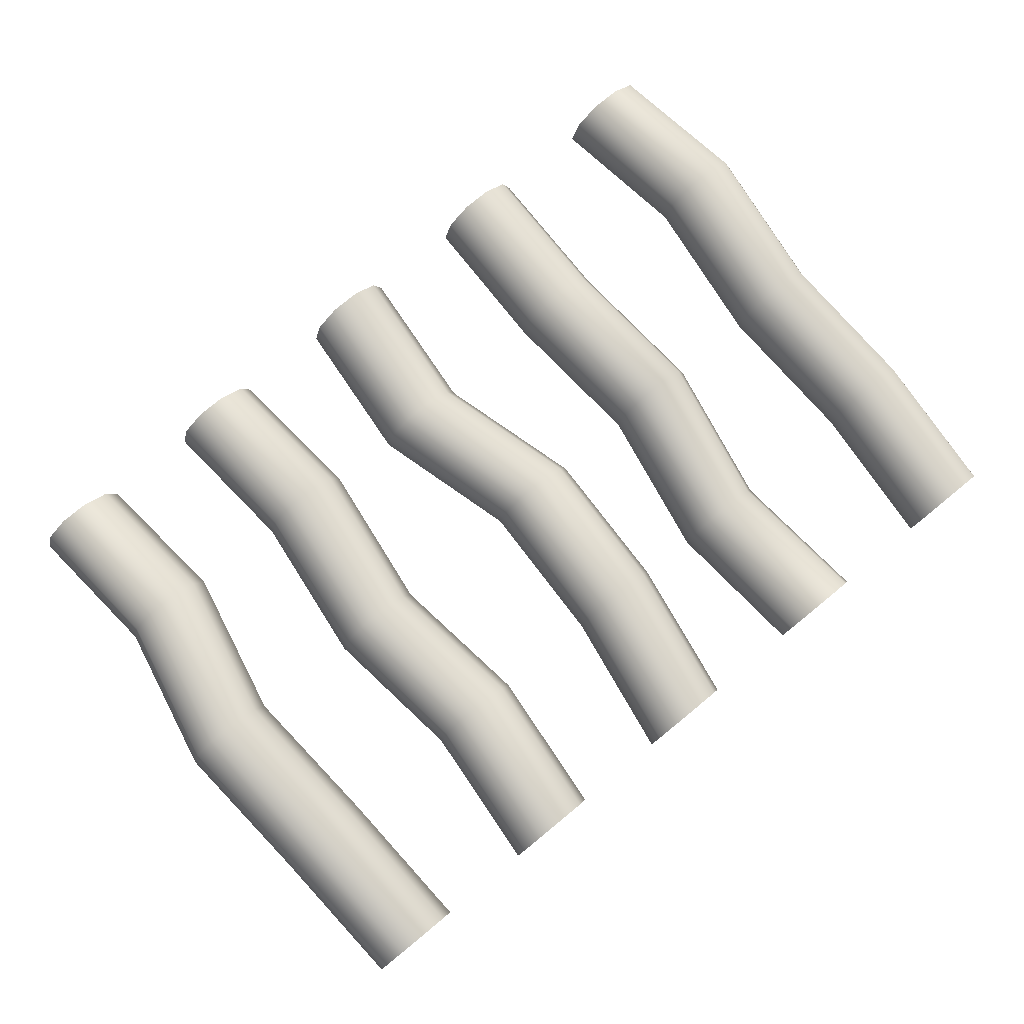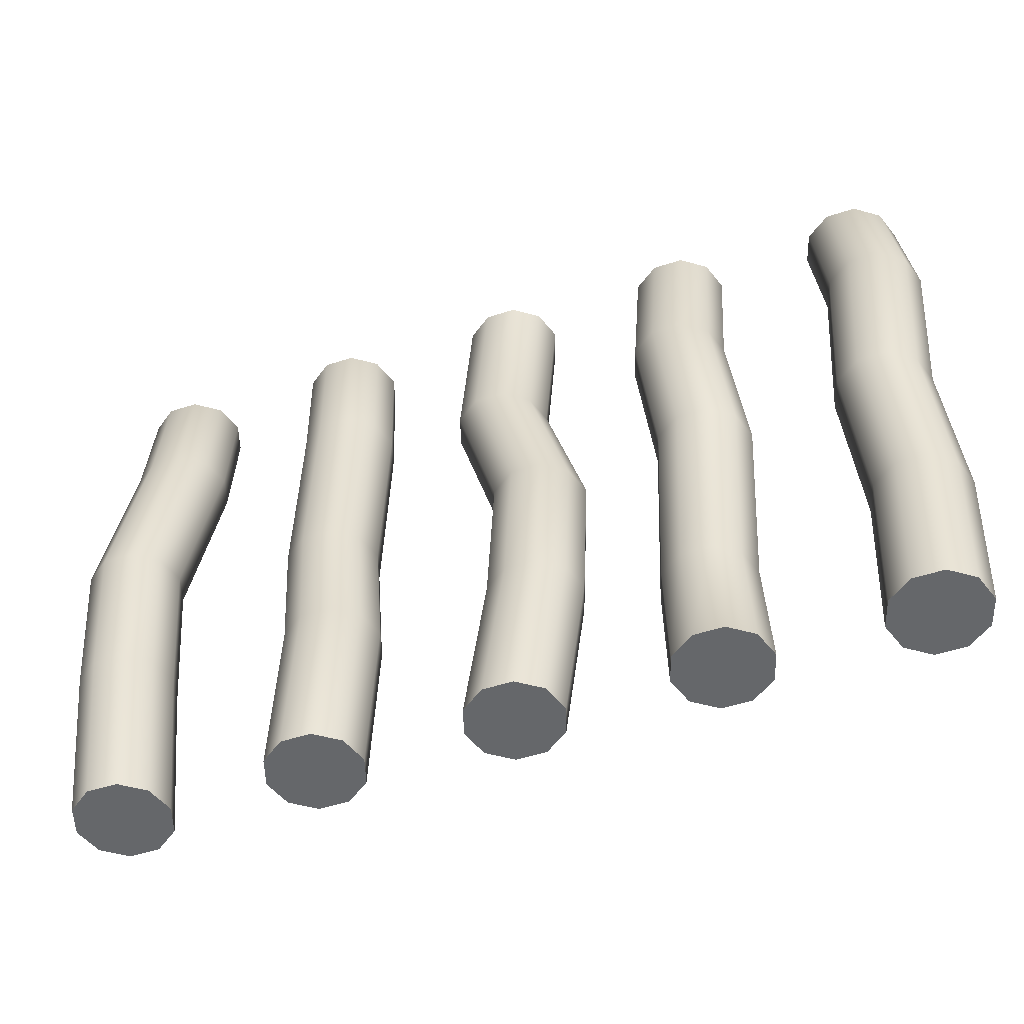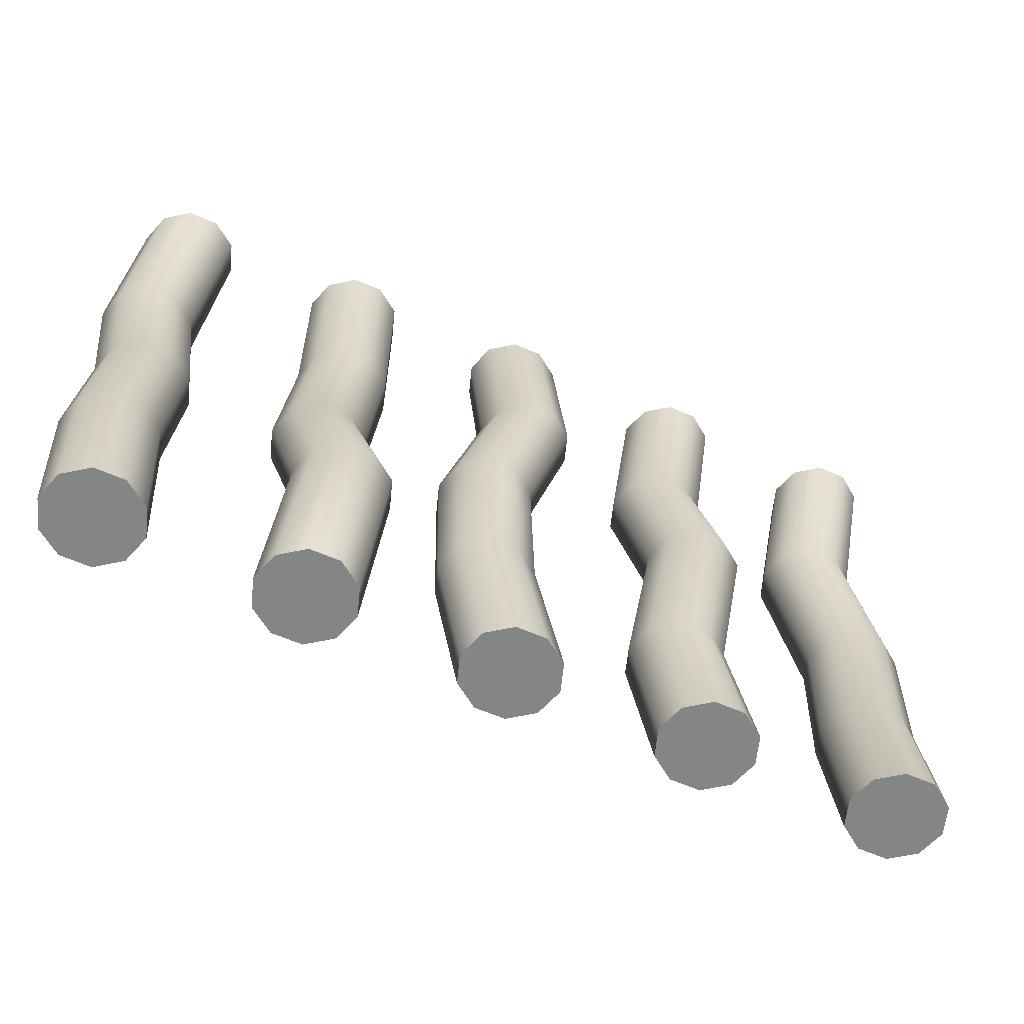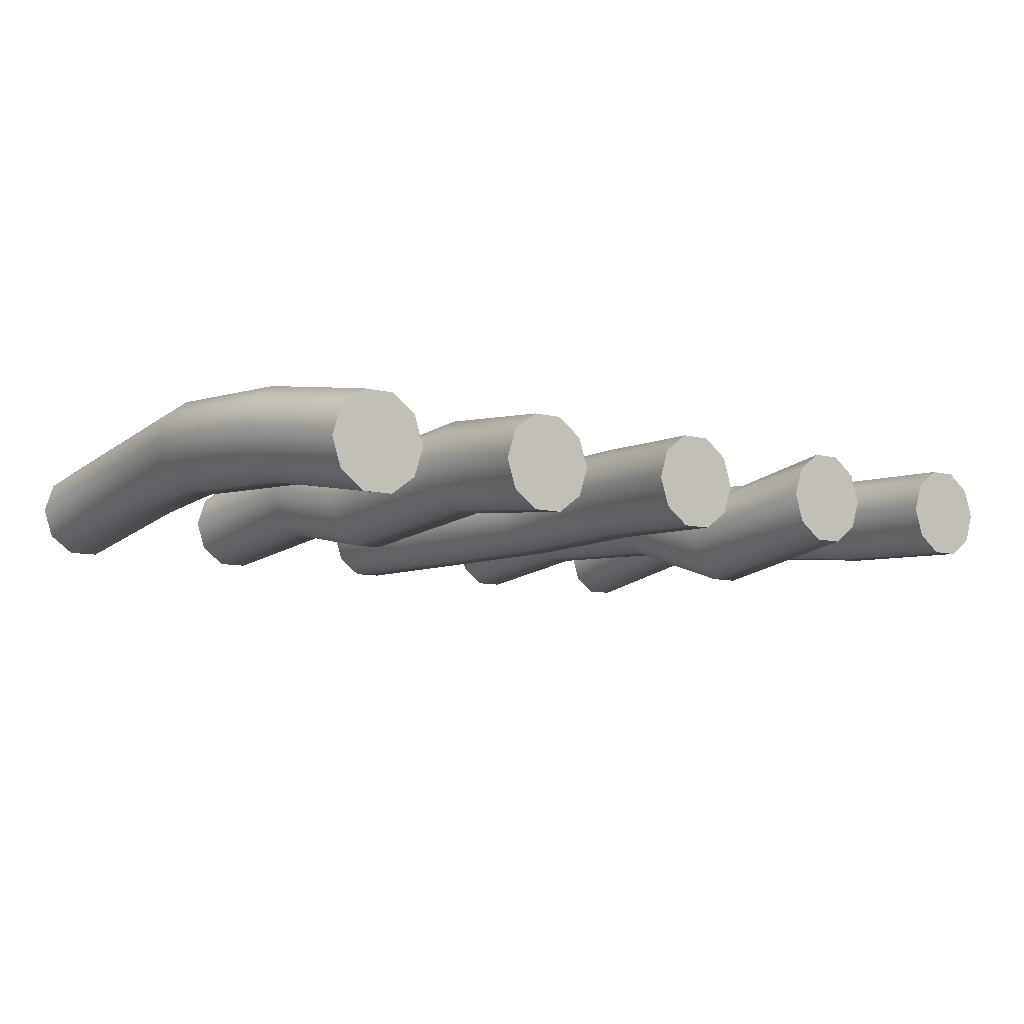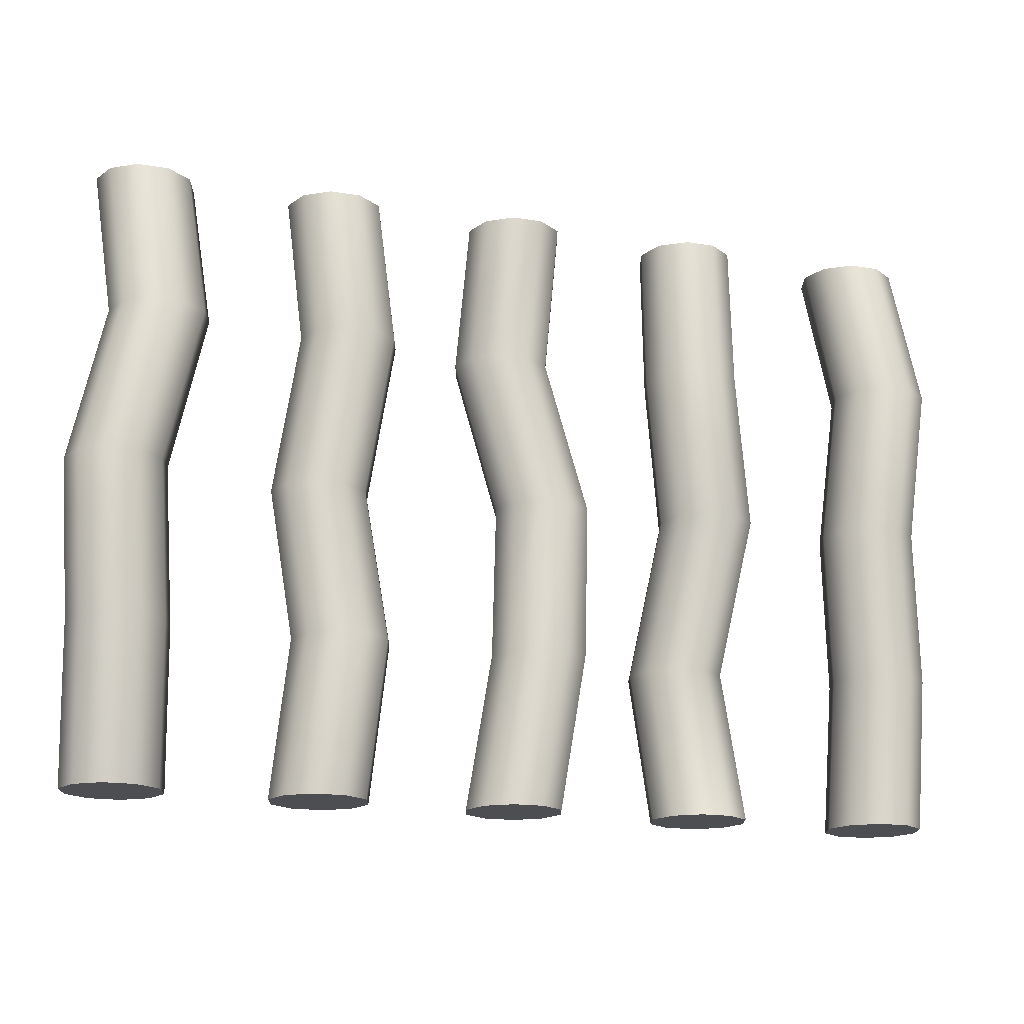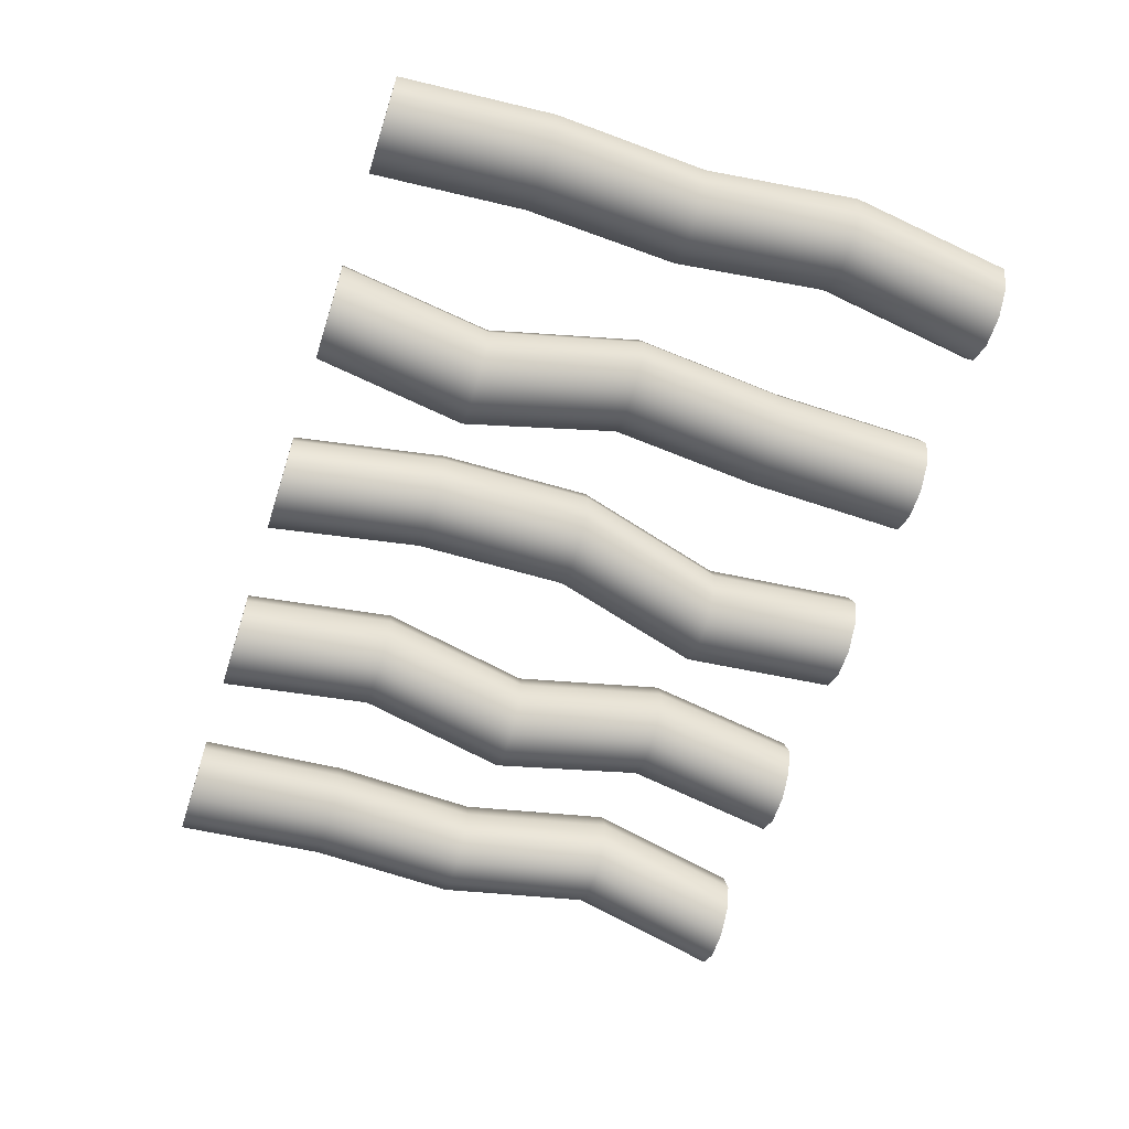
<metadata>
{"format":"obj","ext":"obj","renderer":"f3d","projection":"perspective","resolution":1024,"background":"white","views":[{"elev":79.8,"azim":-39.3,"up":"+Z"},{"elev":-52.0,"azim":19.3,"up":"+Y"},{"elev":-61.6,"azim":156.2,"up":"+Y"},{"elev":-7.8,"azim":-37.7,"up":"+Z"},{"elev":-17.1,"azim":-18.4,"up":"+Y"},{"elev":-62.0,"azim":72.1,"up":"+Z"}]}
</metadata>
<code>
g default
v -319.1 10.34 -58.78
v -369.1 10.34 -95.11
v -430.9 10.34 -95.11
v -480.9 10.34 -58.78
v -500 10.34 6e-06
v -480.9 10.34 58.78
v -430.9 10.34 95.11
v -369.1 10.34 95.11
v -319.1 10.34 58.78
v -300 10.34 0
v -319.1 1265 -58.78
v -369.1 1265 -95.11
v -430.9 1265 -95.11
v -480.9 1265 -58.78
v -500 1265 6e-06
v -480.9 1265 58.78
v -430.9 1265 95.11
v -369.1 1265 95.11
v -319.1 1265 58.78
v -300 1265 0
v -400 10.34 0
v -400 1265 0
v -331.5 637.9 -72.08
v -312.4 637.9 -13.3
v -331.5 637.9 45.47
v -381.5 637.9 81.8
v -443.3 637.9 81.8
v -493.3 637.9 45.47
v -512.4 637.9 -13.3
v -493.3 637.9 -72.08
v -443.3 637.9 -108.4
v -381.5 637.9 -108.4
v -291.8 951.6 -14.77
v -272.7 951.6 44.01
v -291.8 951.6 102.8
v -341.8 951.6 139.1
v -403.6 951.6 139.1
v -453.6 951.6 102.8
v -472.7 951.6 44.01
v -453.6 951.6 -14.77
v -403.6 951.6 -51.1
v -341.8 951.6 -51.1
v -290.9 324.1 -25.63
v -271.8 324.1 33.15
v -290.9 324.1 91.93
v -340.9 324.1 128.3
v -402.7 324.1 128.3
v -452.7 324.1 91.93
v -471.8 324.1 33.15
v -452.7 324.1 -25.63
v -402.7 324.1 -61.95
v -340.9 324.1 -61.95
v 80.9 10.34 -58.78
v 30.9 10.34 -95.11
v -30.9 10.34 -95.11
v -80.9 10.34 -58.78
v -100 10.34 6e-06
v -80.9 10.34 58.78
v -30.9 10.34 95.11
v 30.9 10.34 95.11
v 80.9 10.34 58.78
v 100 10.34 0
v 80.9 1265 -58.78
v 30.9 1265 -95.11
v -30.9 1265 -95.11
v -80.9 1265 -58.78
v -100 1265 6e-06
v -80.9 1265 58.78
v -30.9 1265 95.11
v 30.9 1265 95.11
v 80.9 1265 58.78
v 100 1265 0
v 0 10.34 0
v 0 1265 0
v 140.4 637.9 -52.21
v 159.5 637.9 6.572
v 140.4 637.9 65.35
v 90.42 637.9 101.7
v 28.62 637.9 101.7
v -21.38 637.9 65.35
v -40.48 637.9 6.572
v -21.38 637.9 -52.21
v 28.62 637.9 -88.53
v 90.42 637.9 -88.53
v 53.33 951.6 -65.67
v 72.43 951.6 -6.891
v 53.33 951.6 51.89
v 3.332 951.6 88.22
v -58.47 951.6 88.22
v -108.5 951.6 51.89
v -127.6 951.6 -6.891
v -108.5 951.6 -65.67
v -58.47 951.6 -102
v 3.332 951.6 -102
v 129.8 324.1 -44.66
v 148.9 324.1 14.12
v 129.8 324.1 72.9
v 79.84 324.1 109.2
v 18.03 324.1 109.2
v -31.97 324.1 72.9
v -51.07 324.1 14.12
v -31.97 324.1 -44.66
v 18.03 324.1 -80.98
v 79.84 324.1 -80.98
v 480.9 10.34 -58.78
v 430.9 10.34 -95.11
v 369.1 10.34 -95.11
v 319.1 10.34 -58.78
v 300 10.34 6e-06
v 319.1 10.34 58.78
v 369.1 10.34 95.11
v 430.9 10.34 95.11
v 480.9 10.34 58.78
v 500 10.34 0
v 480.9 1265 -58.78
v 430.9 1265 -95.11
v 369.1 1265 -95.11
v 319.1 1265 -58.78
v 300 1265 6e-06
v 319.1 1265 58.78
v 369.1 1265 95.11
v 430.9 1265 95.11
v 480.9 1265 58.78
v 500 1265 0
v 400 10.34 0
v 400 1265 0
v 501.8 637.9 -30.56
v 520.9 637.9 28.21
v 501.8 637.9 86.99
v 451.8 637.9 123.3
v 390 637.9 123.3
v 340 637.9 86.99
v 320.9 637.9 28.21
v 340 637.9 -30.56
v 390 637.9 -66.89
v 451.8 637.9 -66.89
v 470.9 951.6 -20.72
v 490 951.6 38.06
v 470.9 951.6 96.84
v 420.9 951.6 133.2
v 359.1 951.6 133.2
v 309.1 951.6 96.84
v 290 951.6 38.06
v 309.1 951.6 -20.72
v 359.1 951.6 -57.04
v 420.9 951.6 -57.04
v 461.8 324.1 -123.1
v 480.9 324.1 -64.3
v 461.8 324.1 -5.526
v 411.8 324.1 30.8
v 350 324.1 30.8
v 300 324.1 -5.526
v 280.9 324.1 -64.3
v 300 324.1 -123.1
v 350 324.1 -159.4
v 411.8 324.1 -159.4
v 880.9 10.34 -58.78
v 830.9 10.34 -95.11
v 769.1 10.34 -95.11
v 719.1 10.34 -58.78
v 700 10.34 6e-06
v 719.1 10.34 58.78
v 769.1 10.34 95.11
v 830.9 10.34 95.11
v 880.9 10.34 58.78
v 900 10.34 0
v 880.9 1265 -58.78
v 830.9 1265 -95.11
v 769.1 1265 -95.11
v 719.1 1265 -58.78
v 700 1265 6e-06
v 719.1 1265 58.78
v 769.1 1265 95.11
v 830.9 1265 95.11
v 880.9 1265 58.78
v 900 1265 0
v 800 10.34 0
v 800 1265 0
v 877.2 637.9 -17.03
v 896.3 637.9 41.75
v 877.2 637.9 100.5
v 827.2 637.9 136.9
v 765.4 637.9 136.9
v 715.4 637.9 100.5
v 696.3 637.9 41.75
v 715.4 637.9 -17.03
v 765.4 637.9 -53.36
v 827.2 637.9 -53.36
v 907.4 951.6 11.72
v 926.5 951.6 70.5
v 907.4 951.6 129.3
v 857.4 951.6 165.6
v 795.6 951.6 165.6
v 745.6 951.6 129.3
v 726.5 951.6 70.5
v 745.6 951.6 11.72
v 795.6 951.6 -24.61
v 857.4 951.6 -24.61
v 900.4 324.1 -46.06
v 919.5 324.1 12.72
v 900.4 324.1 71.5
v 850.4 324.1 107.8
v 788.6 324.1 107.8
v 738.6 324.1 71.5
v 719.5 324.1 12.72
v 738.6 324.1 -46.06
v 788.6 324.1 -82.39
v 850.4 324.1 -82.39
v -719.1 10.34 -58.78
v -769.1 10.34 -95.11
v -830.9 10.34 -95.11
v -880.9 10.34 -58.78
v -900 10.34 6e-06
v -880.9 10.34 58.78
v -830.9 10.34 95.11
v -769.1 10.34 95.11
v -719.1 10.34 58.78
v -700 10.34 0
v -719.1 1265 -58.78
v -769.1 1265 -95.11
v -830.9 1265 -95.11
v -880.9 1265 -58.78
v -900 1265 6e-06
v -880.9 1265 58.78
v -830.9 1265 95.11
v -769.1 1265 95.11
v -719.1 1265 58.78
v -700 1265 0
v -800 10.34 0
v -800 1265 0
v -754.6 637.9 9.243
v -735.5 637.9 68.02
v -754.6 637.9 126.8
v -804.6 637.9 163.1
v -866.4 637.9 163.1
v -916.4 637.9 126.8
v -935.5 637.9 68.02
v -916.4 637.9 9.243
v -866.4 637.9 -27.08
v -804.6 637.9 -27.08
v -686.5 951.6 10.97
v -667.4 951.6 69.75
v -686.5 951.6 128.5
v -736.5 951.6 164.9
v -798.3 951.6 164.9
v -848.3 951.6 128.5
v -867.4 951.6 69.75
v -848.3 951.6 10.97
v -798.3 951.6 -25.35
v -736.5 951.6 -25.35
v -731.9 324.1 -4.766
v -712.8 324.1 54.01
v -731.9 324.1 112.8
v -781.9 324.1 149.1
v -843.7 324.1 149.1
v -893.7 324.1 112.8
v -912.8 324.1 54.01
v -893.7 324.1 -4.766
v -843.7 324.1 -41.09
v -781.9 324.1 -41.09
g bars
f 1 2 52 43
f 2 3 51 52
f 3 4 50 51
f 4 5 49 50
f 5 6 48 49
f 6 7 47 48
f 7 8 46 47
f 8 9 45 46
f 9 10 44 45
f 10 1 43 44
f 2 1 21
f 3 2 21
f 4 3 21
f 5 4 21
f 6 5 21
f 7 6 21
f 8 7 21
f 9 8 21
f 10 9 21
f 1 10 21
f 11 12 22
f 12 13 22
f 13 14 22
f 14 15 22
f 15 16 22
f 16 17 22
f 17 18 22
f 18 19 22
f 19 20 22
f 20 11 22
f 24 23 33 34
f 25 24 34 35
f 26 25 35 36
f 27 26 36 37
f 28 27 37 38
f 29 28 38 39
f 30 29 39 40
f 31 30 40 41
f 32 31 41 42
f 23 32 42 33
f 34 33 11 20
f 35 34 20 19
f 36 35 19 18
f 37 36 18 17
f 38 37 17 16
f 39 38 16 15
f 40 39 15 14
f 41 40 14 13
f 42 41 13 12
f 33 42 12 11
f 44 43 23 24
f 45 44 24 25
f 46 45 25 26
f 47 46 26 27
f 48 47 27 28
f 49 48 28 29
f 50 49 29 30
f 51 50 30 31
f 52 51 31 32
f 43 52 32 23
f 53 54 104 95
f 54 55 103 104
f 55 56 102 103
f 56 57 101 102
f 57 58 100 101
f 58 59 99 100
f 59 60 98 99
f 60 61 97 98
f 61 62 96 97
f 62 53 95 96
f 54 53 73
f 55 54 73
f 56 55 73
f 57 56 73
f 58 57 73
f 59 58 73
f 60 59 73
f 61 60 73
f 62 61 73
f 53 62 73
f 63 64 74
f 64 65 74
f 65 66 74
f 66 67 74
f 67 68 74
f 68 69 74
f 69 70 74
f 70 71 74
f 71 72 74
f 72 63 74
f 76 75 85 86
f 77 76 86 87
f 78 77 87 88
f 79 78 88 89
f 80 79 89 90
f 81 80 90 91
f 82 81 91 92
f 83 82 92 93
f 84 83 93 94
f 75 84 94 85
f 86 85 63 72
f 87 86 72 71
f 88 87 71 70
f 89 88 70 69
f 90 89 69 68
f 91 90 68 67
f 92 91 67 66
f 93 92 66 65
f 94 93 65 64
f 85 94 64 63
f 96 95 75 76
f 97 96 76 77
f 98 97 77 78
f 99 98 78 79
f 100 99 79 80
f 101 100 80 81
f 102 101 81 82
f 103 102 82 83
f 104 103 83 84
f 95 104 84 75
f 105 106 156 147
f 106 107 155 156
f 107 108 154 155
f 108 109 153 154
f 109 110 152 153
f 110 111 151 152
f 111 112 150 151
f 112 113 149 150
f 113 114 148 149
f 114 105 147 148
f 106 105 125
f 107 106 125
f 108 107 125
f 109 108 125
f 110 109 125
f 111 110 125
f 112 111 125
f 113 112 125
f 114 113 125
f 105 114 125
f 115 116 126
f 116 117 126
f 117 118 126
f 118 119 126
f 119 120 126
f 120 121 126
f 121 122 126
f 122 123 126
f 123 124 126
f 124 115 126
f 128 127 137 138
f 129 128 138 139
f 130 129 139 140
f 131 130 140 141
f 132 131 141 142
f 133 132 142 143
f 134 133 143 144
f 135 134 144 145
f 136 135 145 146
f 127 136 146 137
f 138 137 115 124
f 139 138 124 123
f 140 139 123 122
f 141 140 122 121
f 142 141 121 120
f 143 142 120 119
f 144 143 119 118
f 145 144 118 117
f 146 145 117 116
f 137 146 116 115
f 148 147 127 128
f 149 148 128 129
f 150 149 129 130
f 151 150 130 131
f 152 151 131 132
f 153 152 132 133
f 154 153 133 134
f 155 154 134 135
f 156 155 135 136
f 147 156 136 127
f 157 158 208 199
f 158 159 207 208
f 159 160 206 207
f 160 161 205 206
f 161 162 204 205
f 162 163 203 204
f 163 164 202 203
f 164 165 201 202
f 165 166 200 201
f 166 157 199 200
f 158 157 177
f 159 158 177
f 160 159 177
f 161 160 177
f 162 161 177
f 163 162 177
f 164 163 177
f 165 164 177
f 166 165 177
f 157 166 177
f 167 168 178
f 168 169 178
f 169 170 178
f 170 171 178
f 171 172 178
f 172 173 178
f 173 174 178
f 174 175 178
f 175 176 178
f 176 167 178
f 180 179 189 190
f 181 180 190 191
f 182 181 191 192
f 183 182 192 193
f 184 183 193 194
f 185 184 194 195
f 186 185 195 196
f 187 186 196 197
f 188 187 197 198
f 179 188 198 189
f 190 189 167 176
f 191 190 176 175
f 192 191 175 174
f 193 192 174 173
f 194 193 173 172
f 195 194 172 171
f 196 195 171 170
f 197 196 170 169
f 198 197 169 168
f 189 198 168 167
f 200 199 179 180
f 201 200 180 181
f 202 201 181 182
f 203 202 182 183
f 204 203 183 184
f 205 204 184 185
f 206 205 185 186
f 207 206 186 187
f 208 207 187 188
f 199 208 188 179
f 209 210 260 251
f 210 211 259 260
f 211 212 258 259
f 212 213 257 258
f 213 214 256 257
f 214 215 255 256
f 215 216 254 255
f 216 217 253 254
f 217 218 252 253
f 218 209 251 252
f 210 209 229
f 211 210 229
f 212 211 229
f 213 212 229
f 214 213 229
f 215 214 229
f 216 215 229
f 217 216 229
f 218 217 229
f 209 218 229
f 219 220 230
f 220 221 230
f 221 222 230
f 222 223 230
f 223 224 230
f 224 225 230
f 225 226 230
f 226 227 230
f 227 228 230
f 228 219 230
f 232 231 241 242
f 233 232 242 243
f 234 233 243 244
f 235 234 244 245
f 236 235 245 246
f 237 236 246 247
f 238 237 247 248
f 239 238 248 249
f 240 239 249 250
f 231 240 250 241
f 242 241 219 228
f 243 242 228 227
f 244 243 227 226
f 245 244 226 225
f 246 245 225 224
f 247 246 224 223
f 248 247 223 222
f 249 248 222 221
f 250 249 221 220
f 241 250 220 219
f 252 251 231 232
f 253 252 232 233
f 254 253 233 234
f 255 254 234 235
f 256 255 235 236
f 257 256 236 237
f 258 257 237 238
f 259 258 238 239
f 260 259 239 240
f 251 260 240 231

</code>
